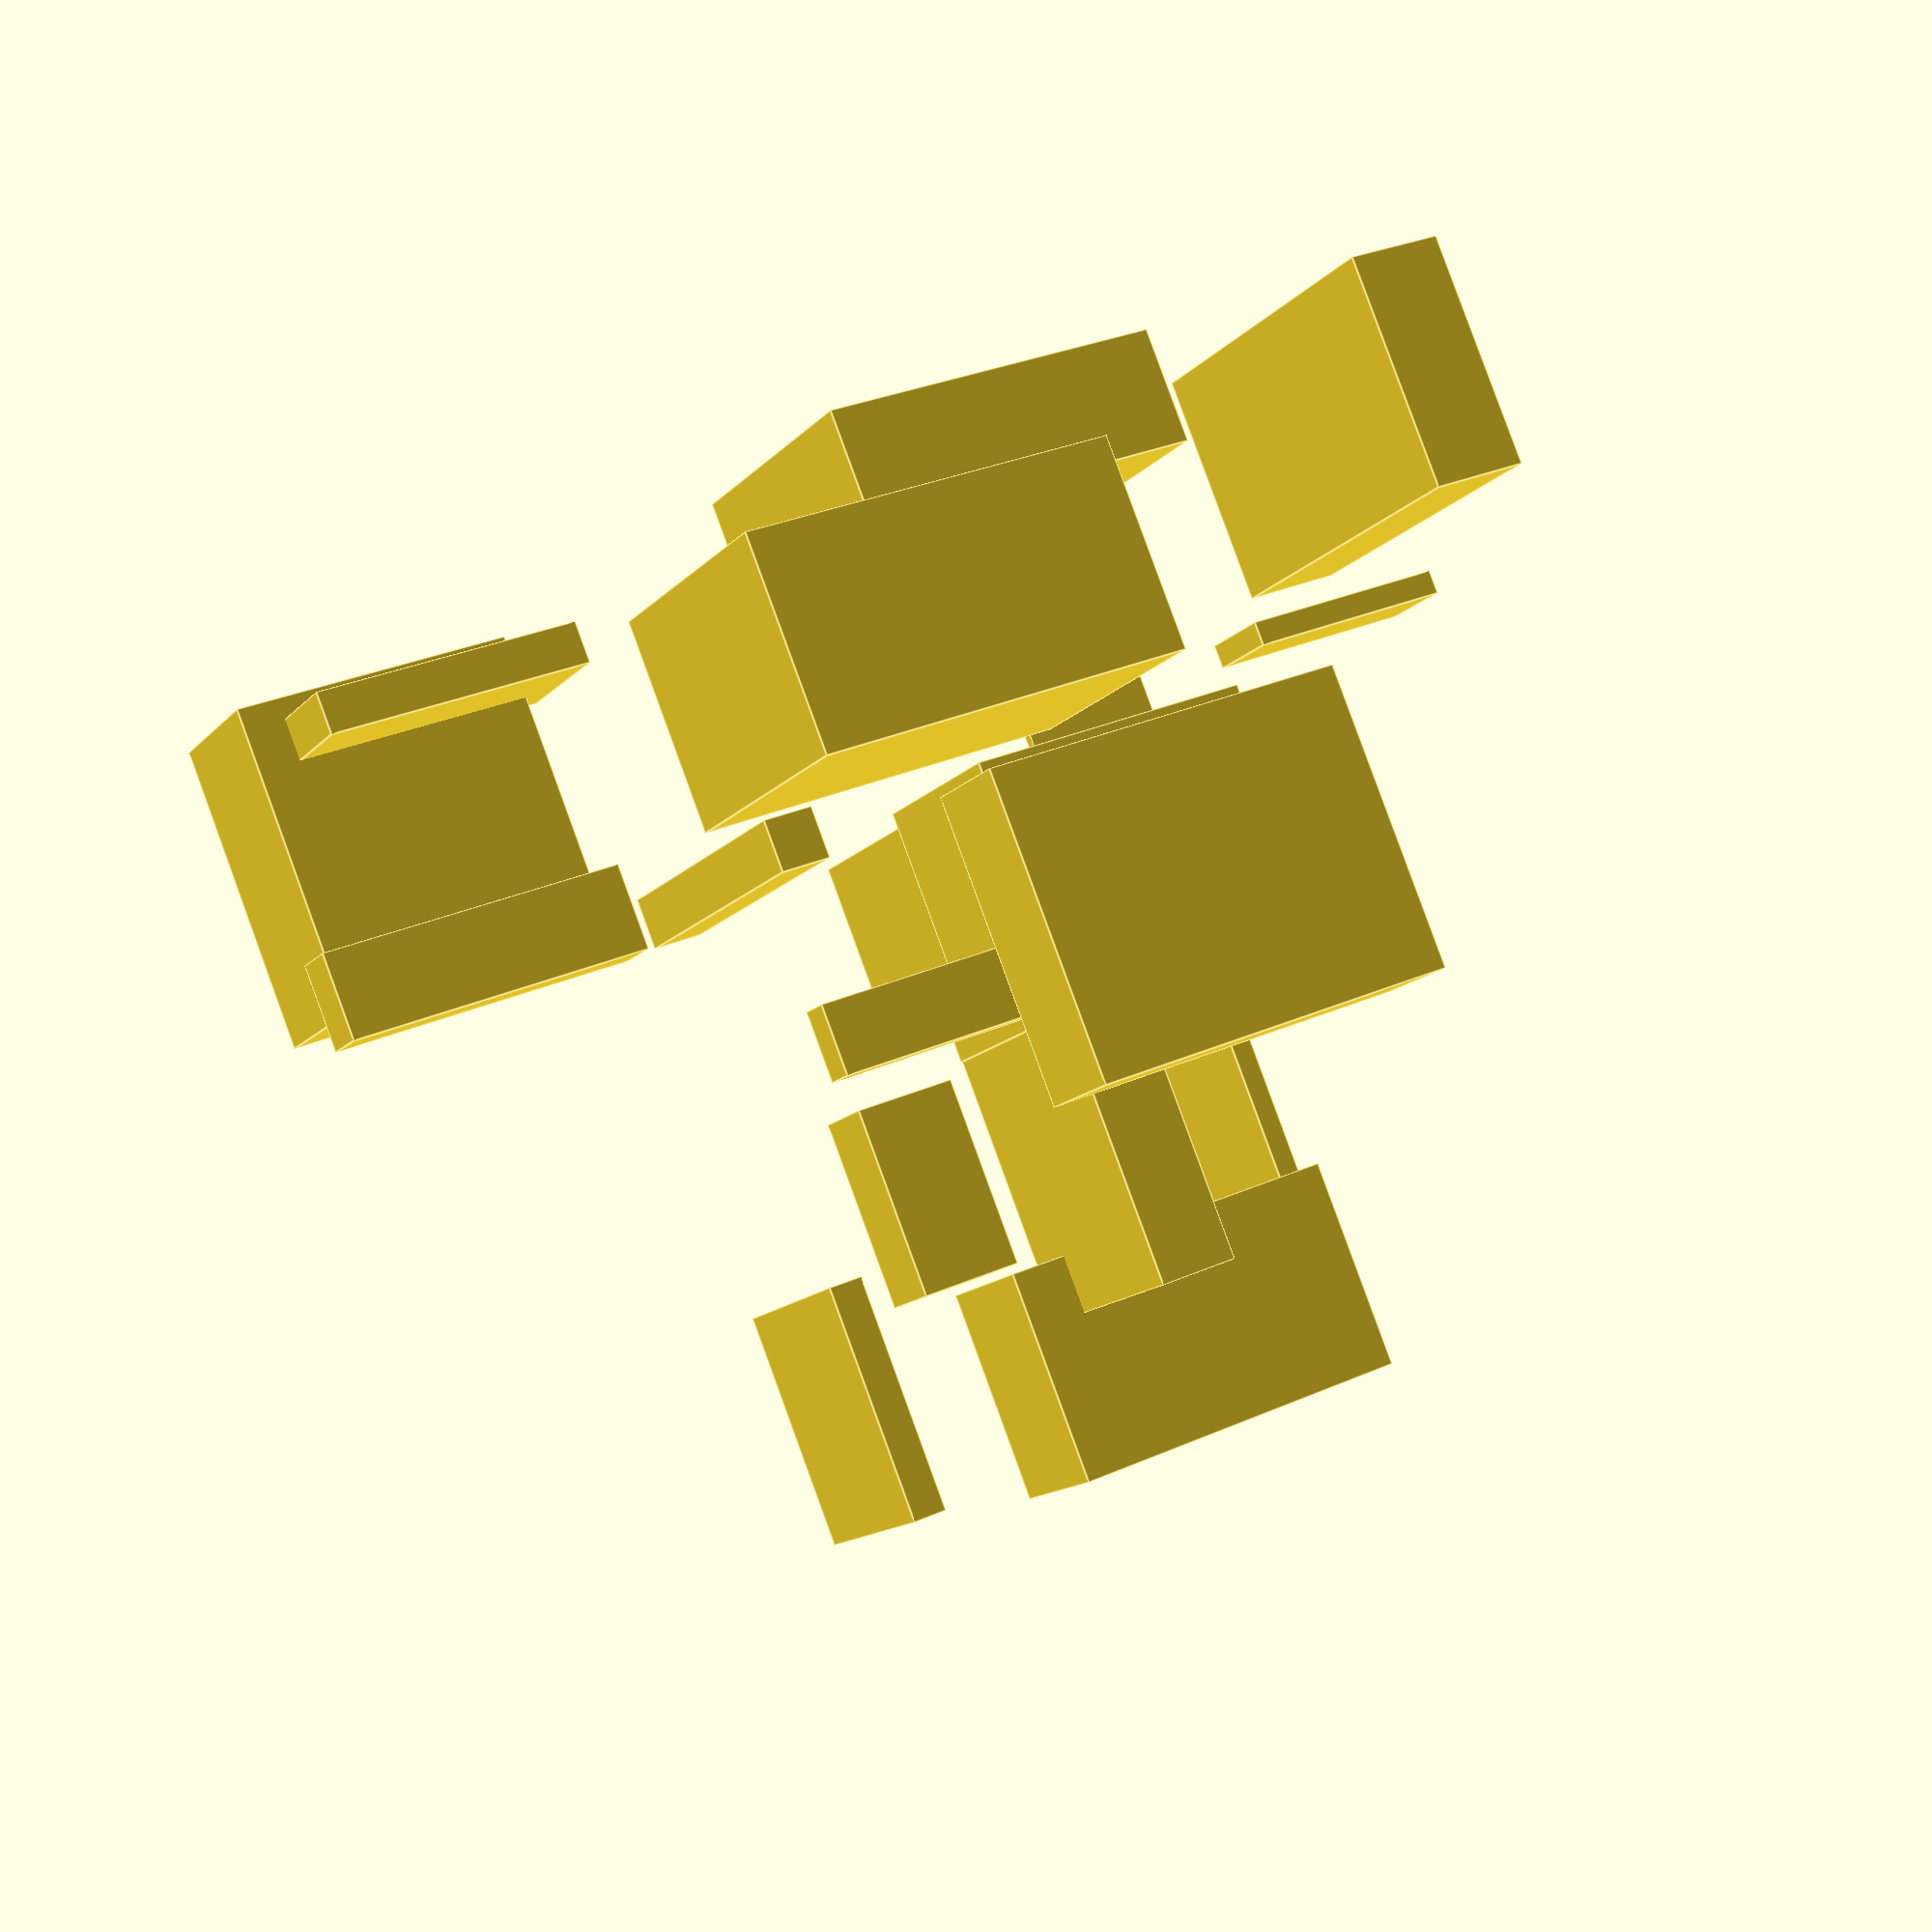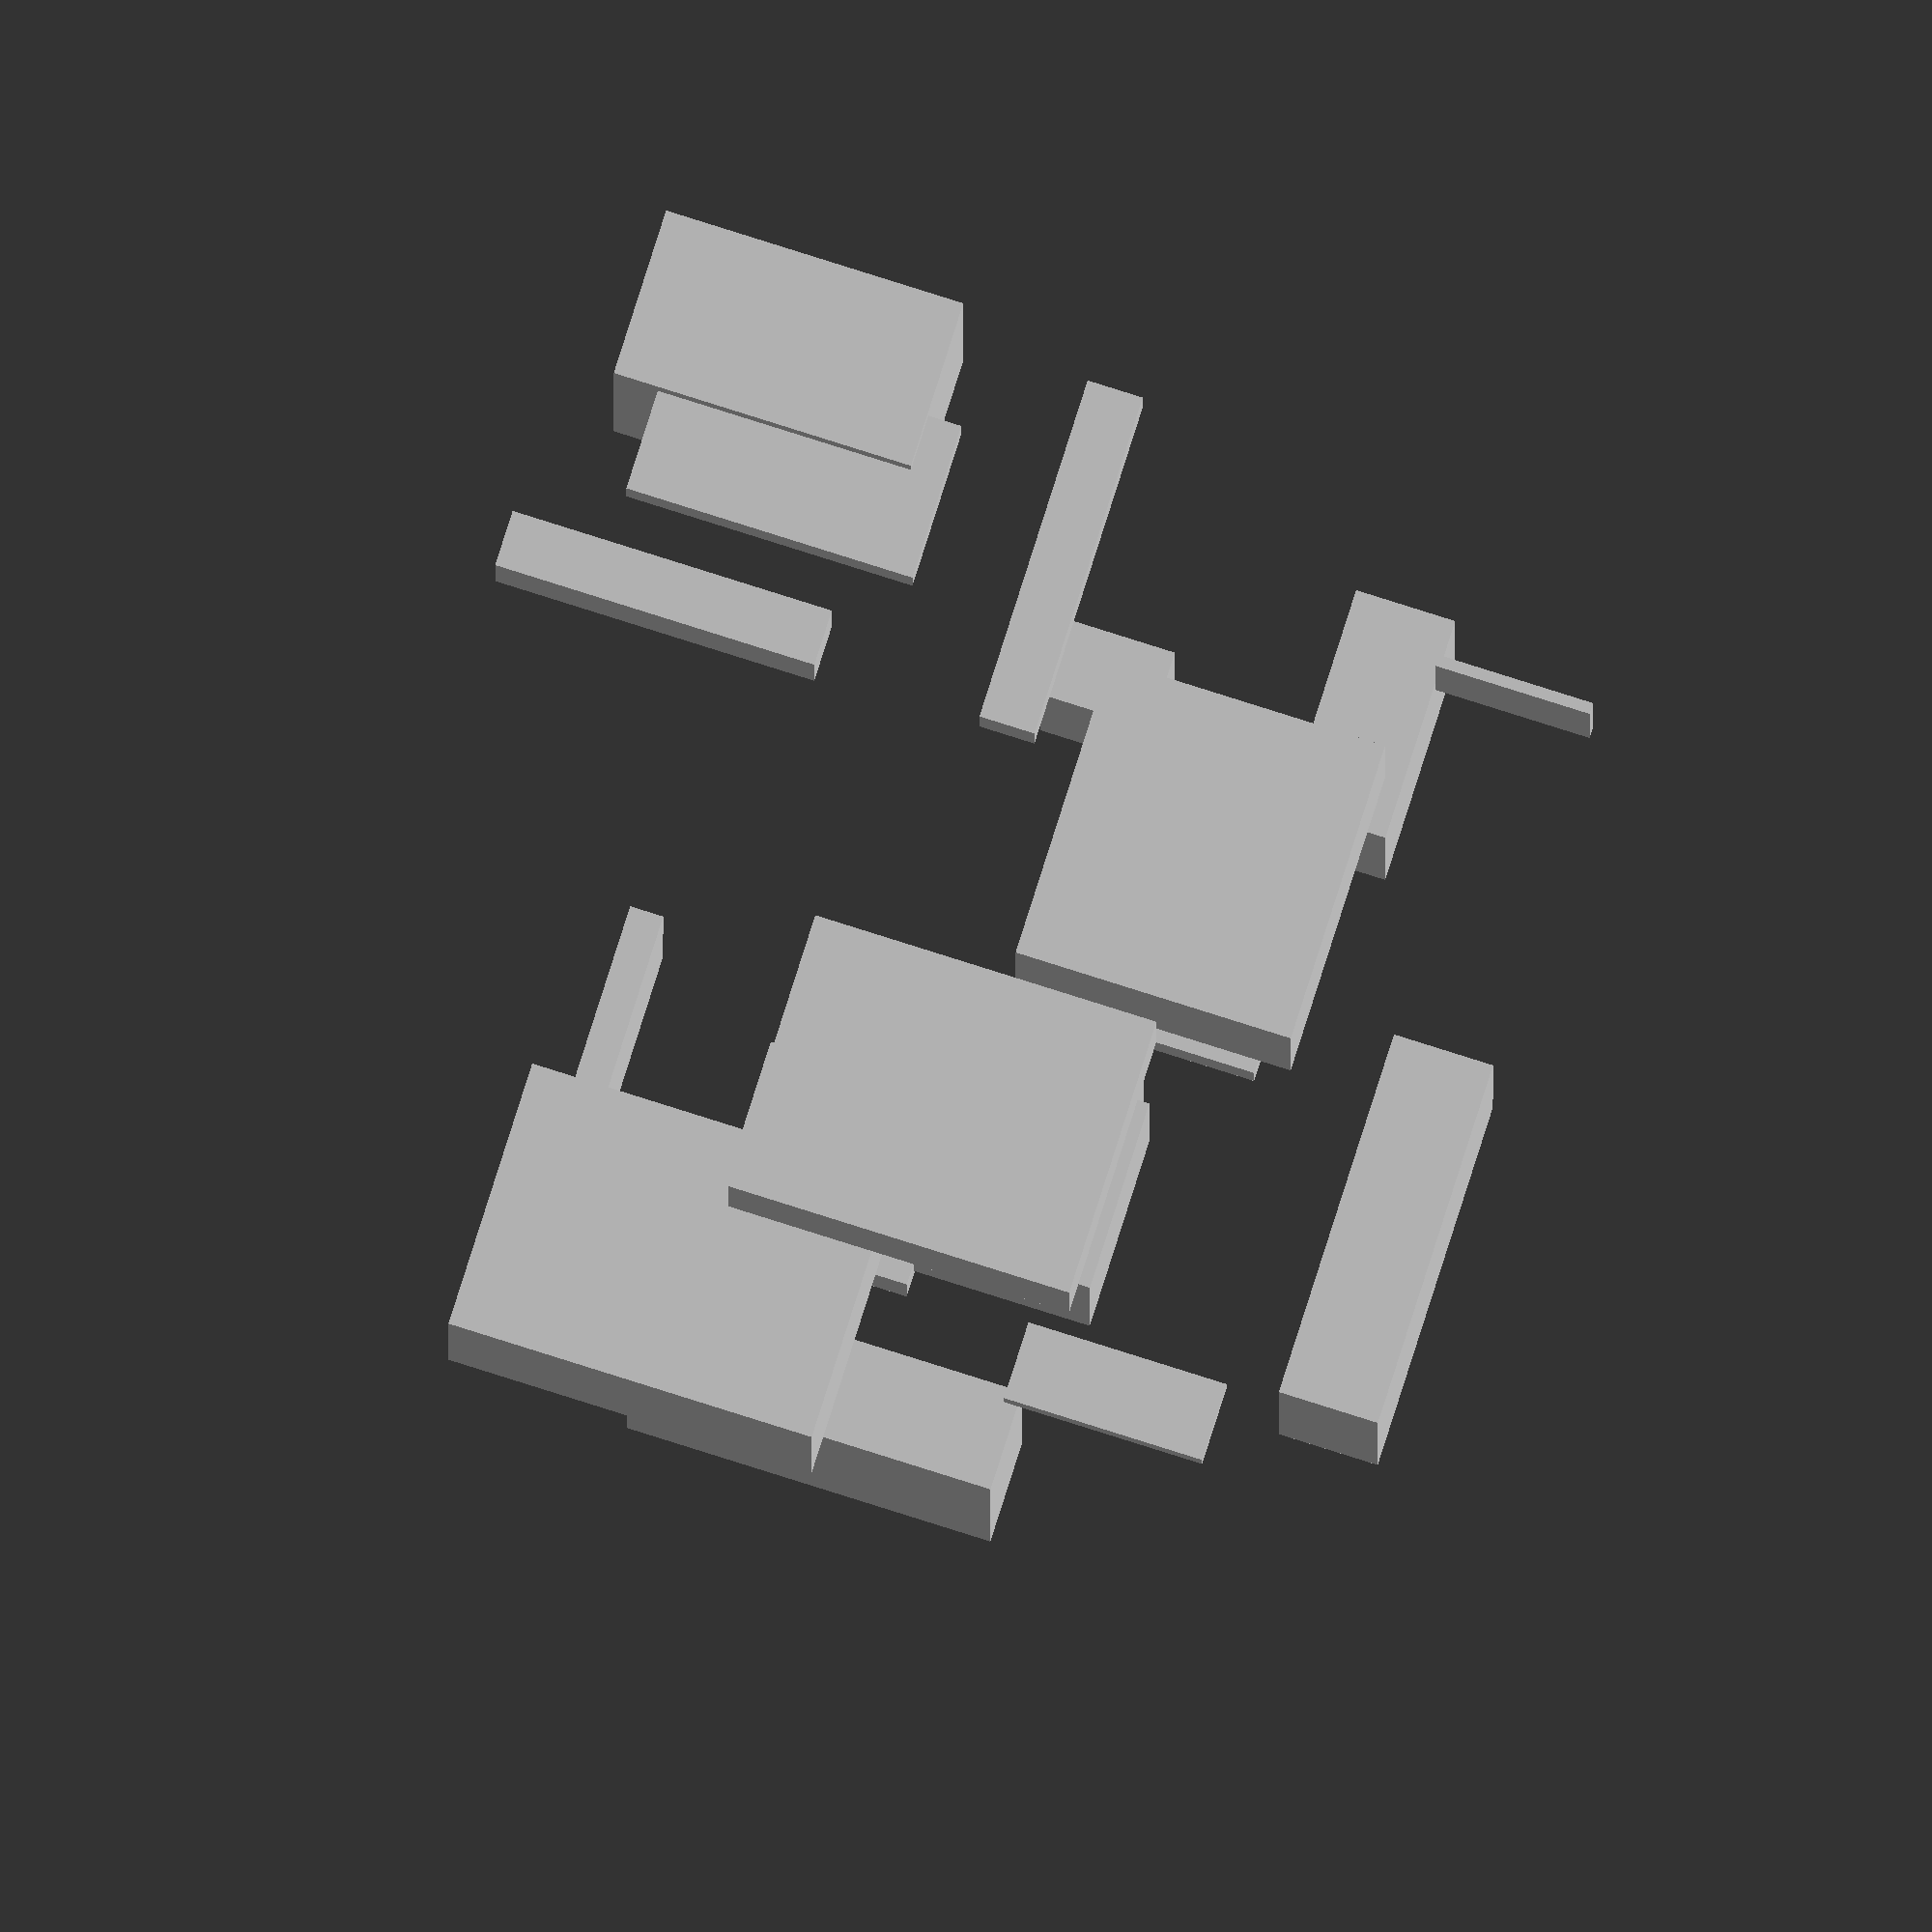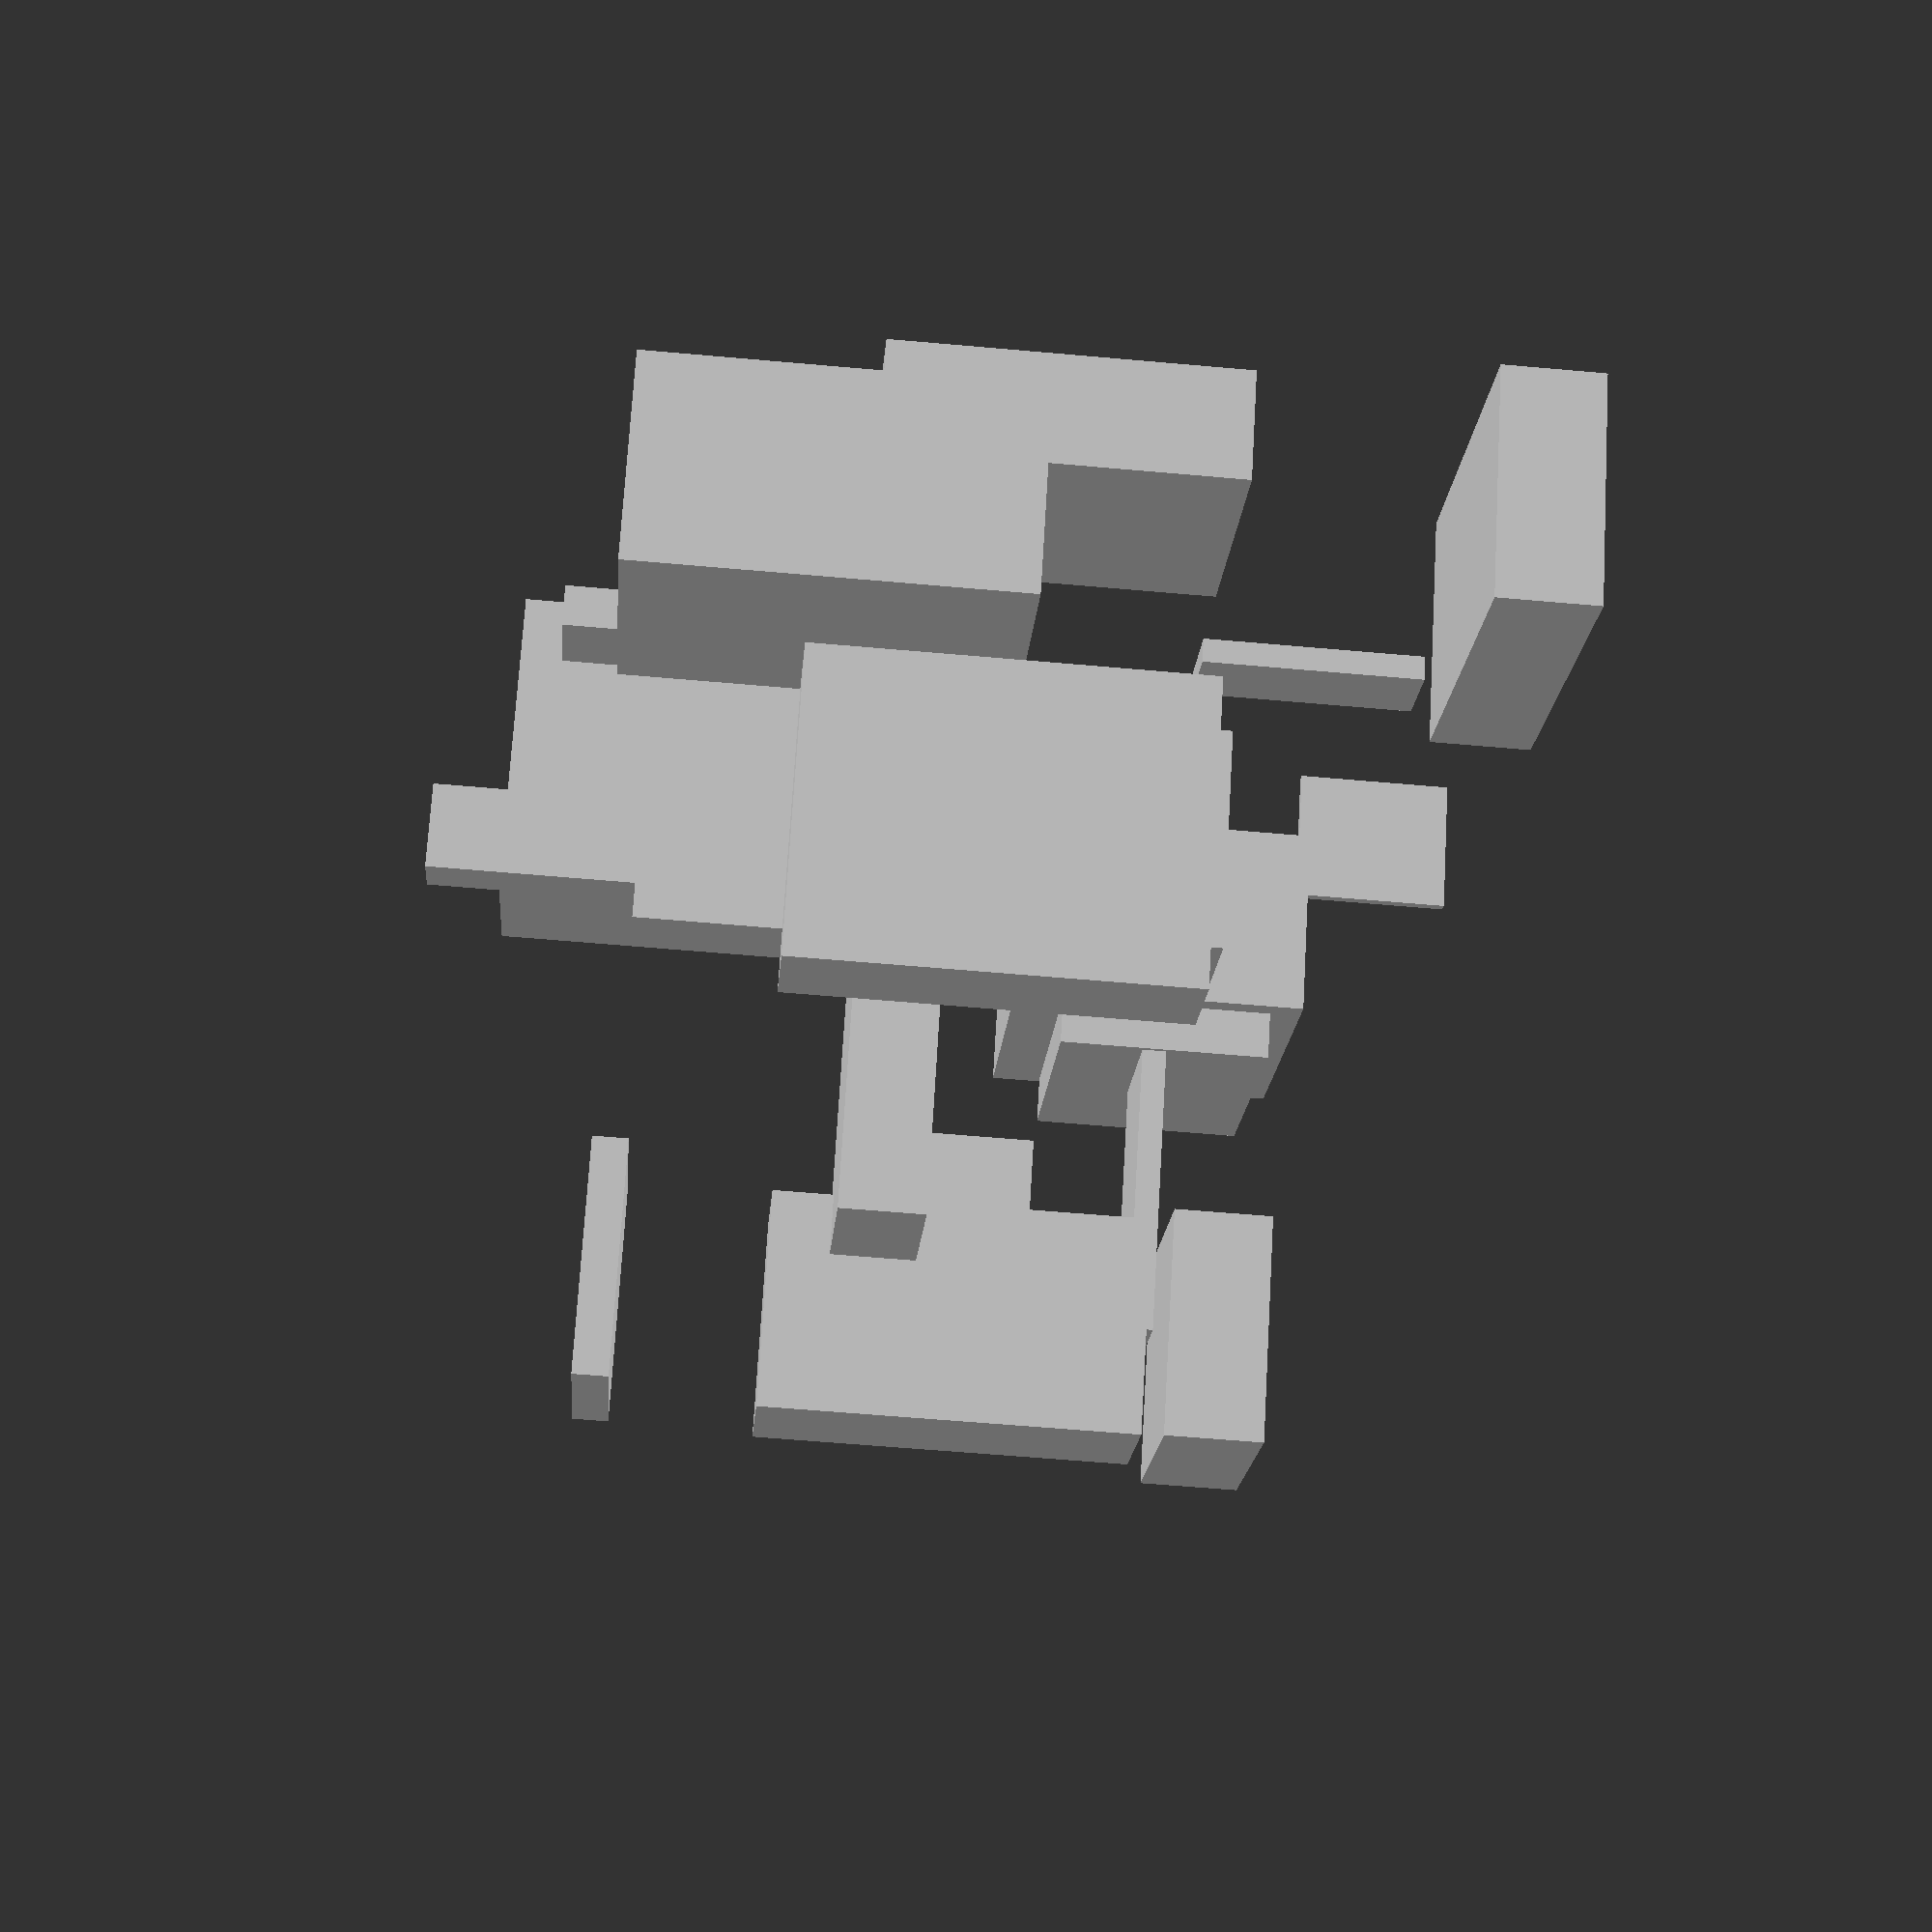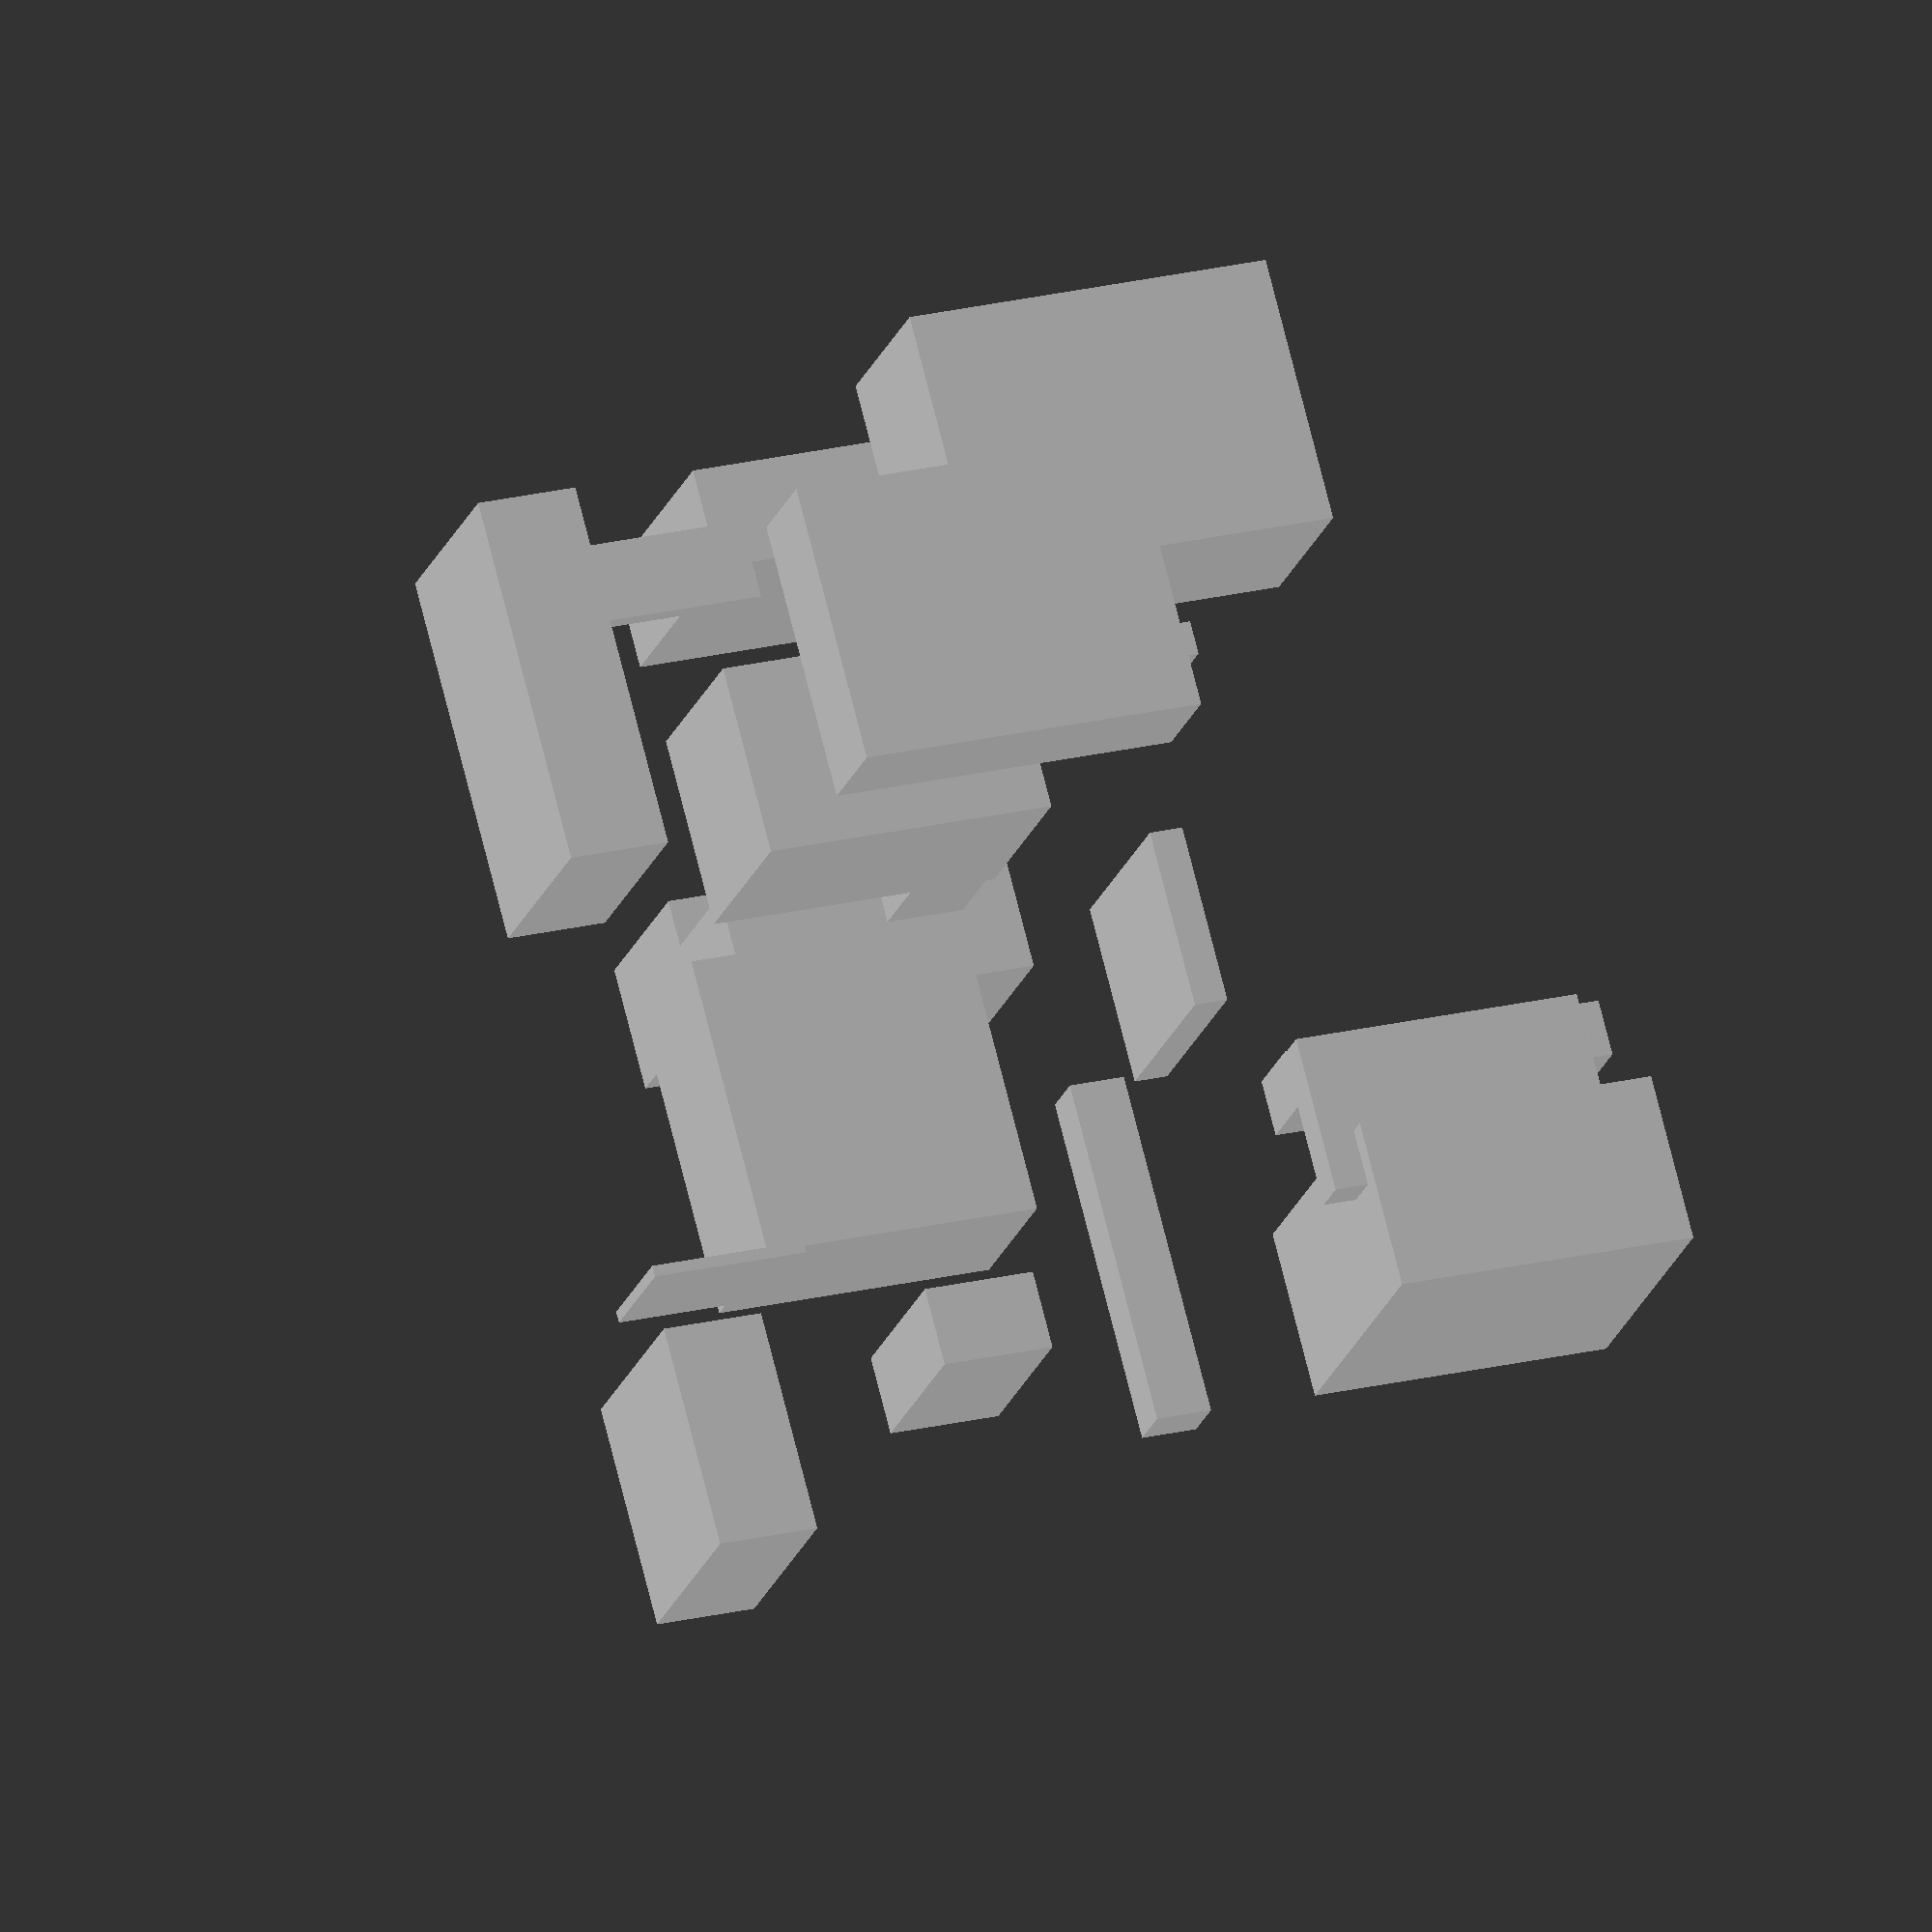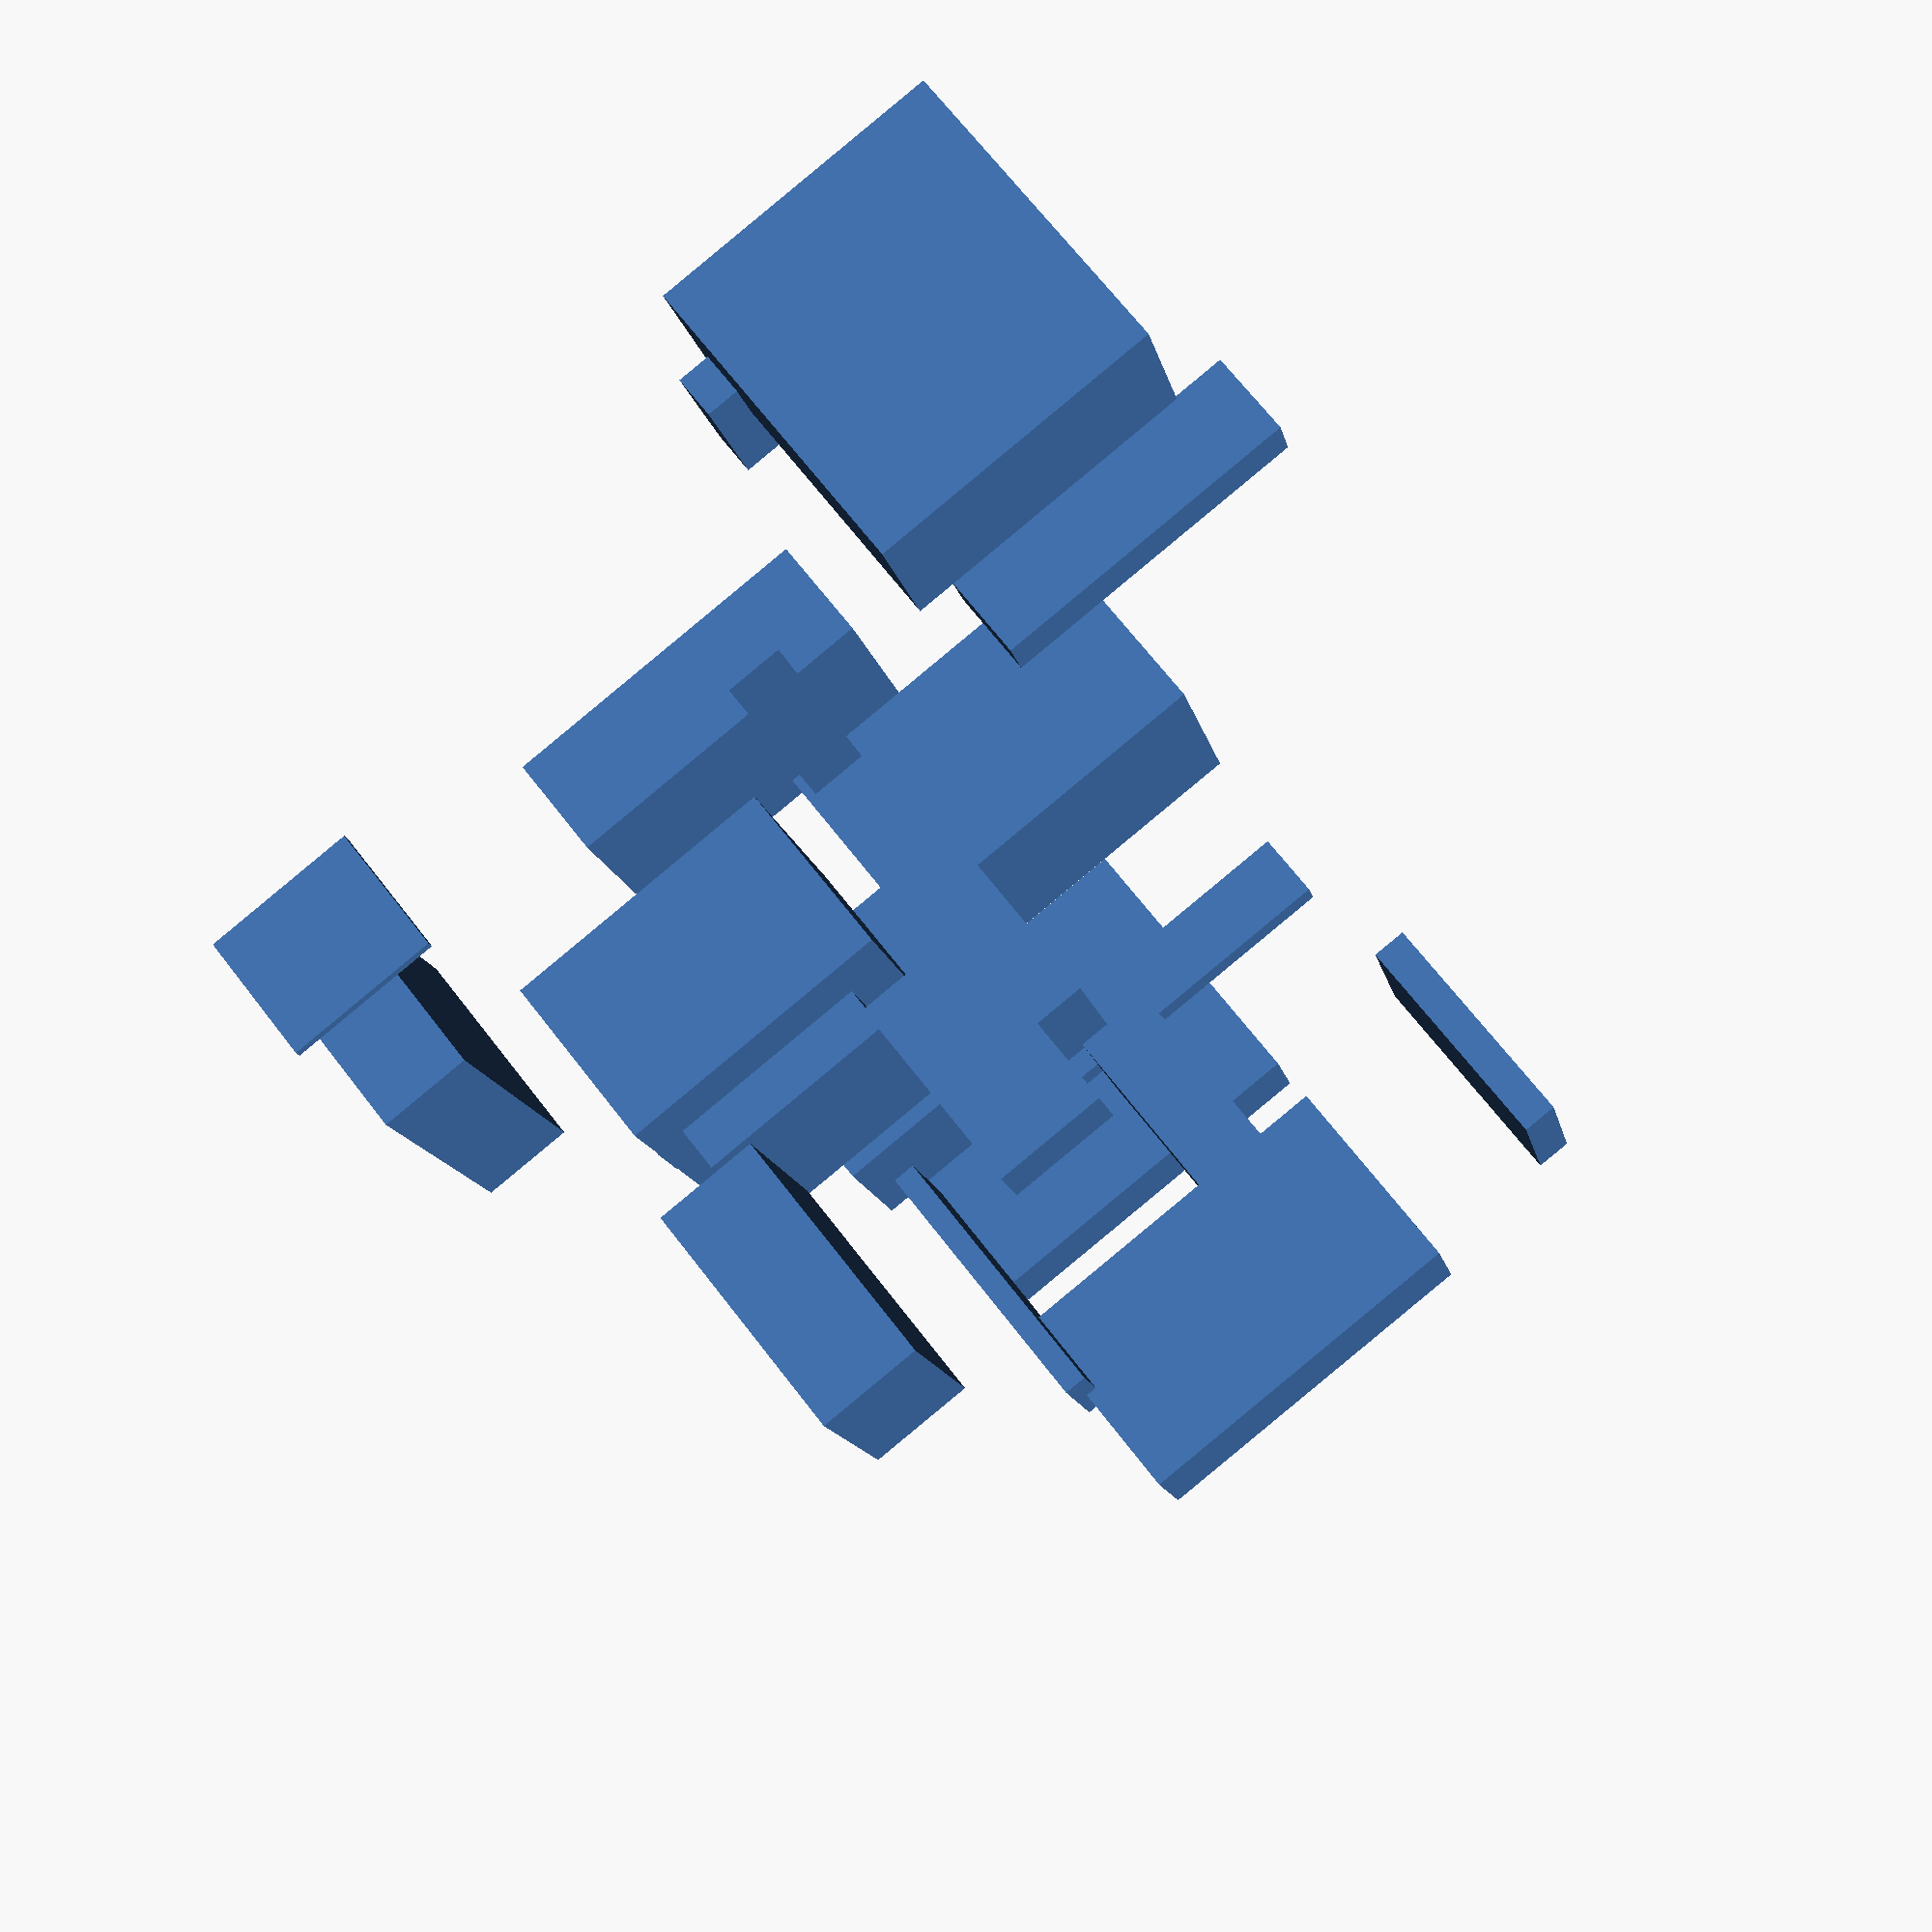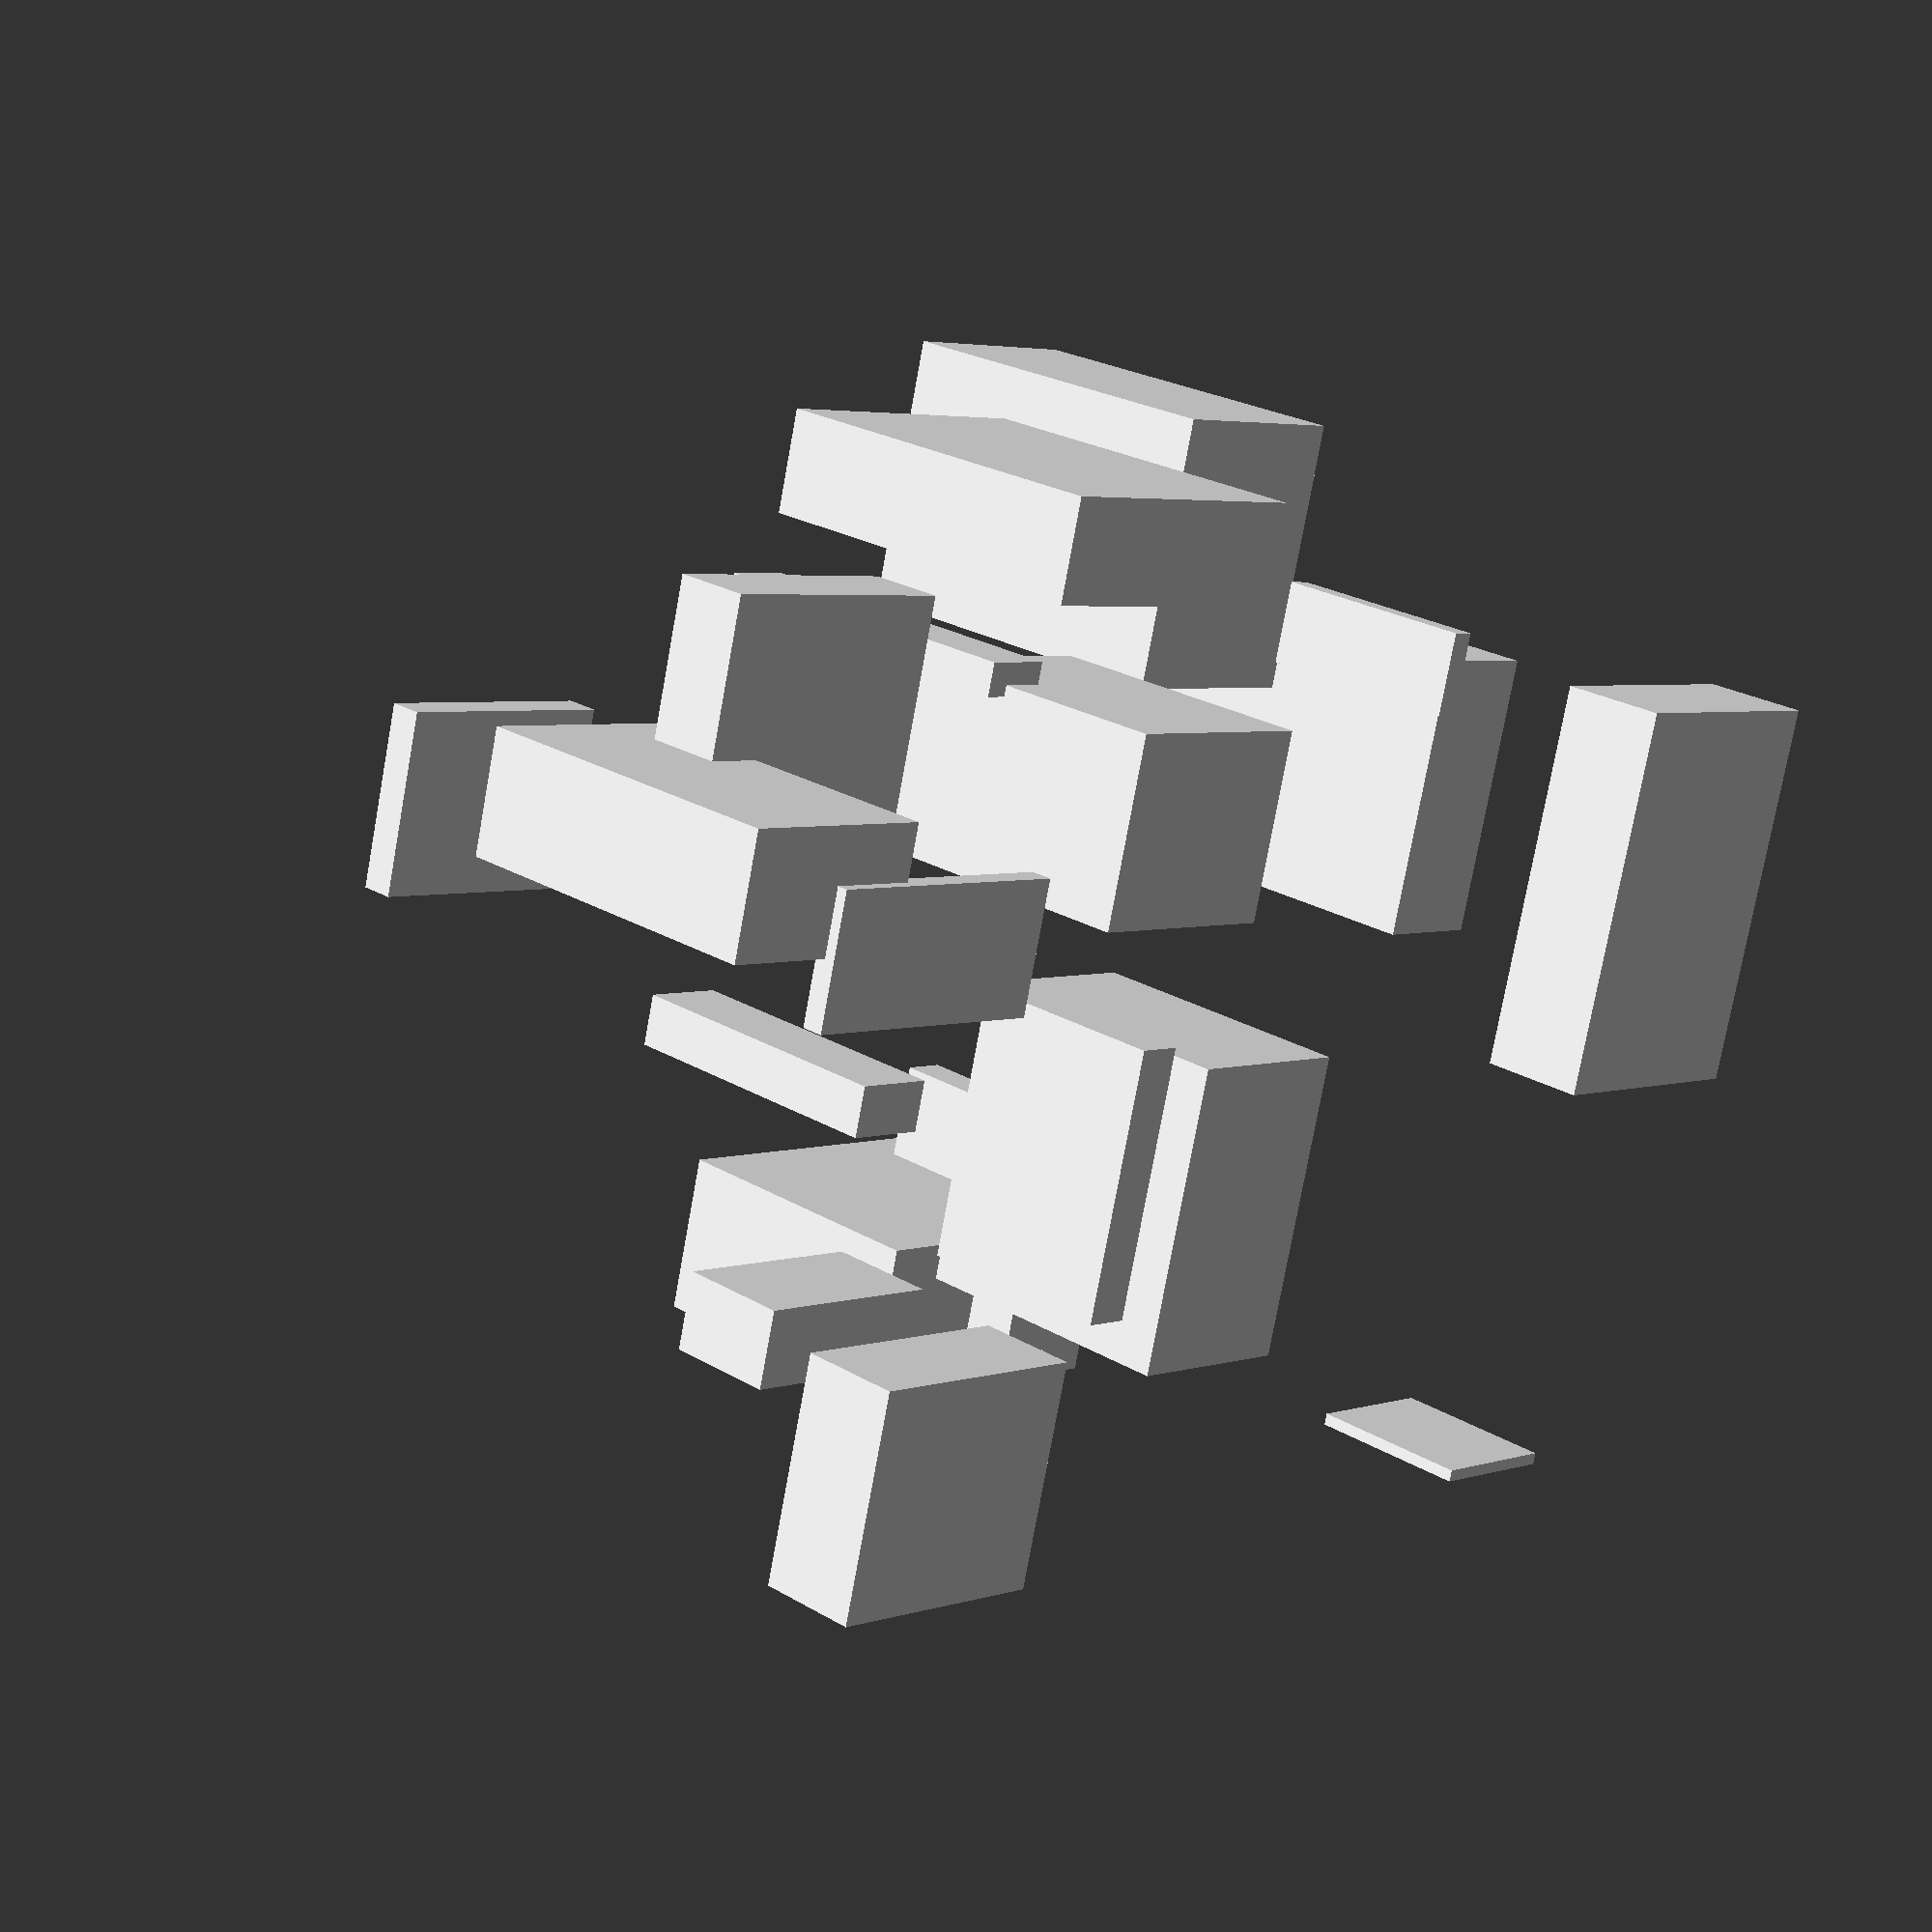
<openscad>
union() {
	translate(v = [86, 36, 34]) {
		cube(size = [9, 26, 33]);
	}
	translate(v = [86, 36, 34]) {
		cube(size = [9, 26, 33]);
	}
	translate(v = [6, 60, 72]) {
		cube(size = [20, 21, 9]);
	}
	translate(v = [17, 54, 49]) {
		cube(size = [7, 18, 10]);
	}
	translate(v = [51, 57, 65]) {
		cube(size = [12, 24, 2]);
	}
	translate(v = [57, 73, 35]) {
		cube(size = [11, 18, 31]);
	}
	translate(v = [63, 55, 40]) {
		cube(size = [19, 23, 7]);
	}
	translate(v = [17, 14, 83]) {
		cube(size = [1, 12, 14]);
	}
	translate(v = [57, 3, 39]) {
		cube(size = [25, 10, 31]);
	}
	translate(v = [81, 30, 66]) {
		cube(size = [7, 2, 18]);
	}
	translate(v = [75, 48, 22]) {
		cube(size = [3, 6, 32]);
	}
	translate(v = [59, 33, 44]) {
		cube(size = [17, 19, 26]);
	}
	translate(v = [23, 32, 55]) {
		cube(size = [27, 16, 25]);
	}
	translate(v = [27, 27, 2]) {
		cube(size = [5, 8, 29]);
	}
	translate(v = [52, 2, 90]) {
		cube(size = [33, 21, 9]);
	}
	translate(v = [12, 4, 12]) {
		cube(size = [14, 4, 26]);
	}
	translate(v = [2, 2, 8]) {
		cube(size = [15, 29, 27]);
	}
	translate(v = [75, 14, 19]) {
		cube(size = [24, 18, 33]);
	}
	translate(v = [1, 27, 46]) {
		cube(size = [31, 5, 5]);
	}
	translate(v = [27, 49, 59]) {
		cube(size = [24, 4, 18]);
	}
	translate(v = [50, 69, 20]) {
		cube(size = [16, 20, 3]);
	}
}

</openscad>
<views>
elev=150.2 azim=38.8 roll=303.2 proj=p view=edges
elev=279.9 azim=180.1 roll=287.6 proj=o view=wireframe
elev=58.2 azim=140.3 roll=264.7 proj=p view=solid
elev=155.1 azim=46.9 roll=110.9 proj=o view=wireframe
elev=89.9 azim=252.8 roll=129.6 proj=p view=solid
elev=335.9 azim=284.7 roll=314.6 proj=p view=solid
</views>
